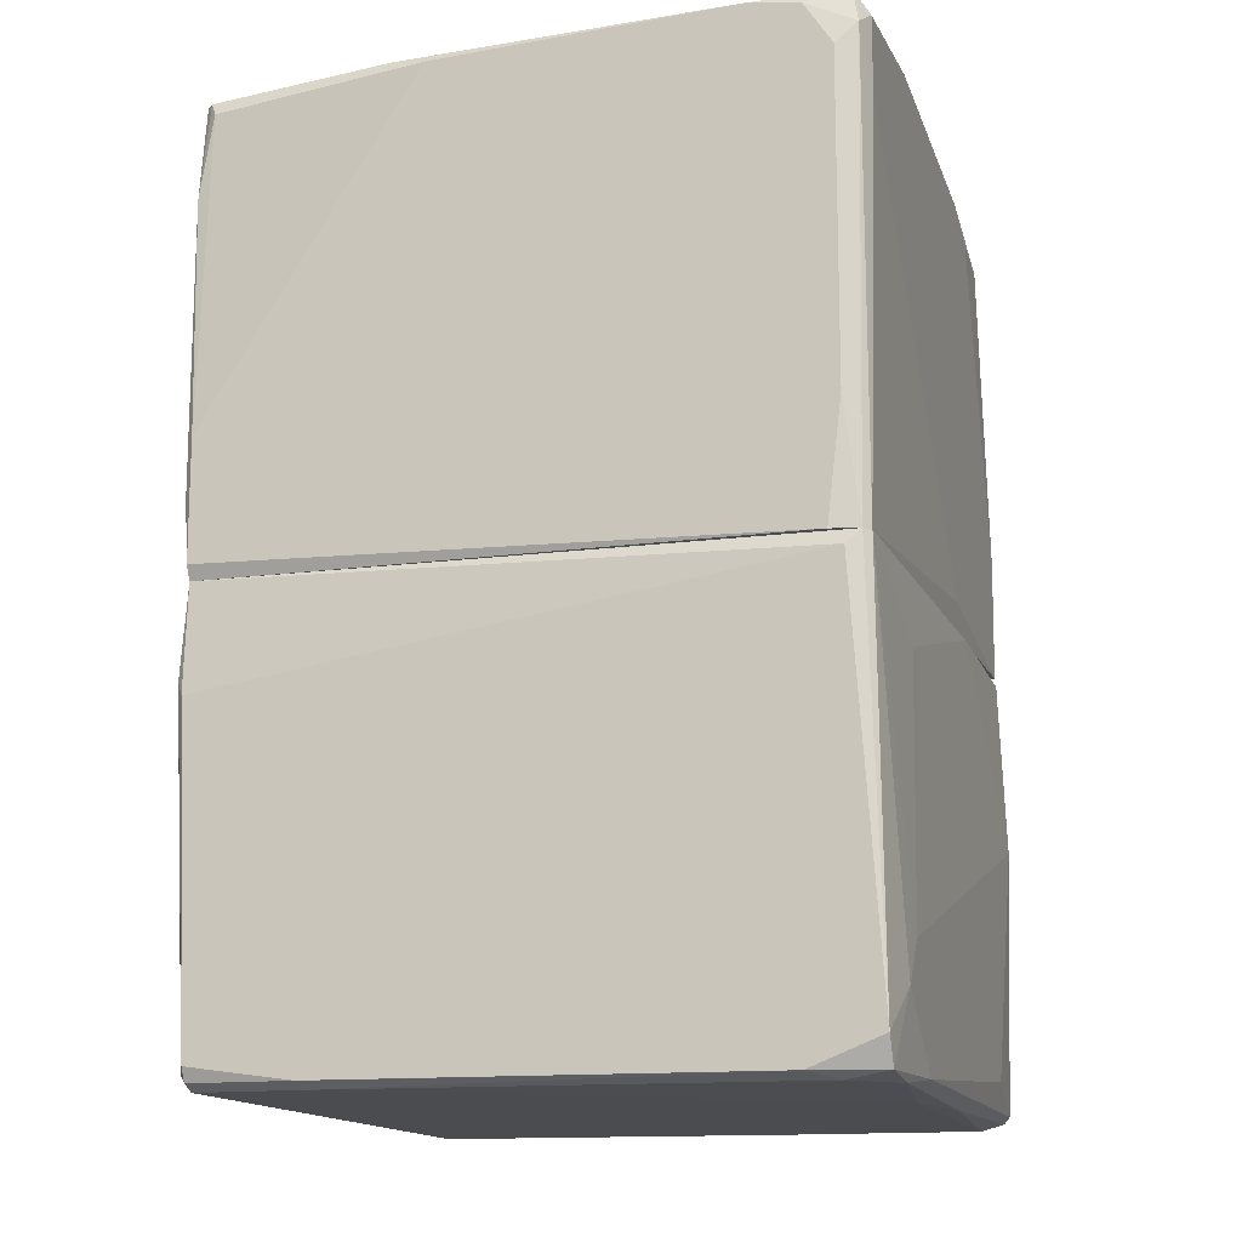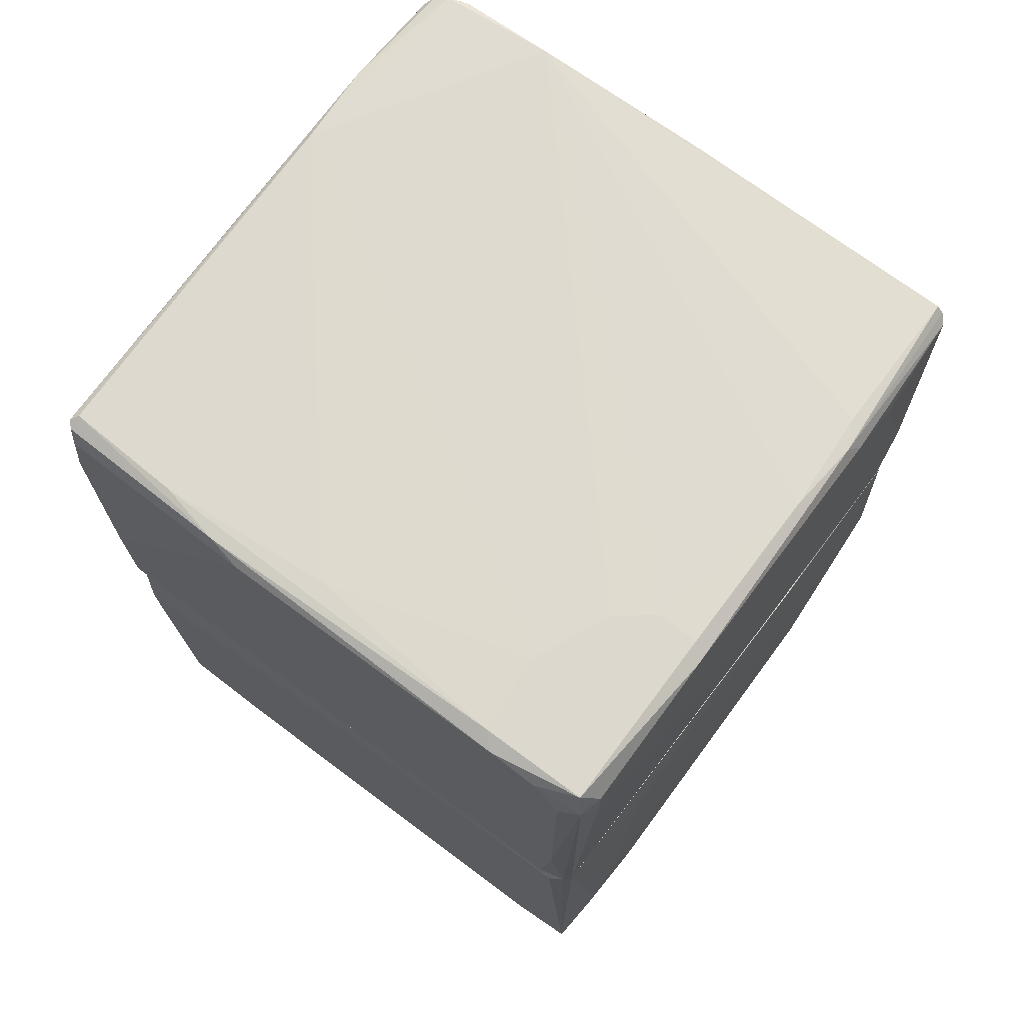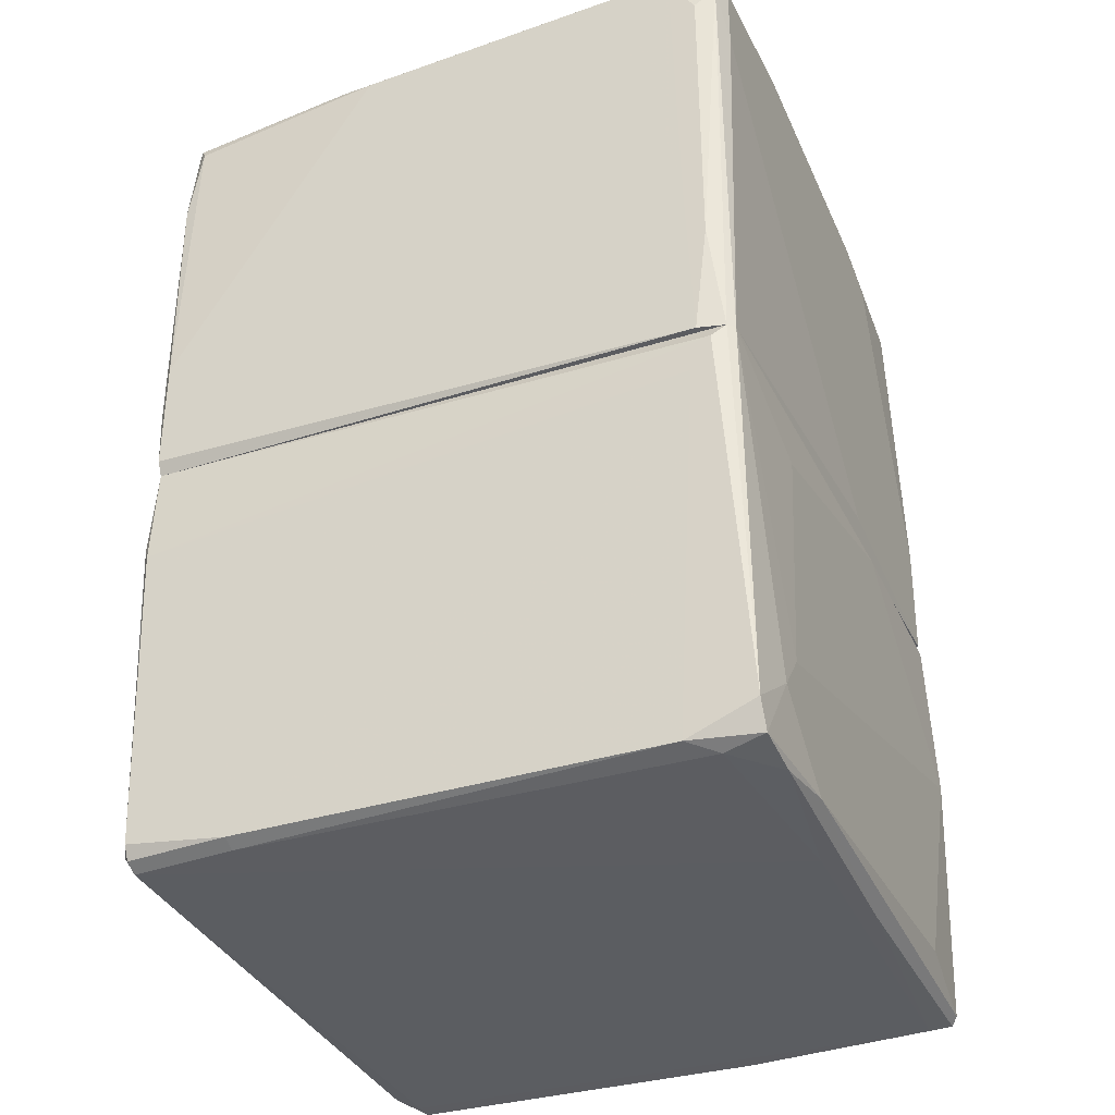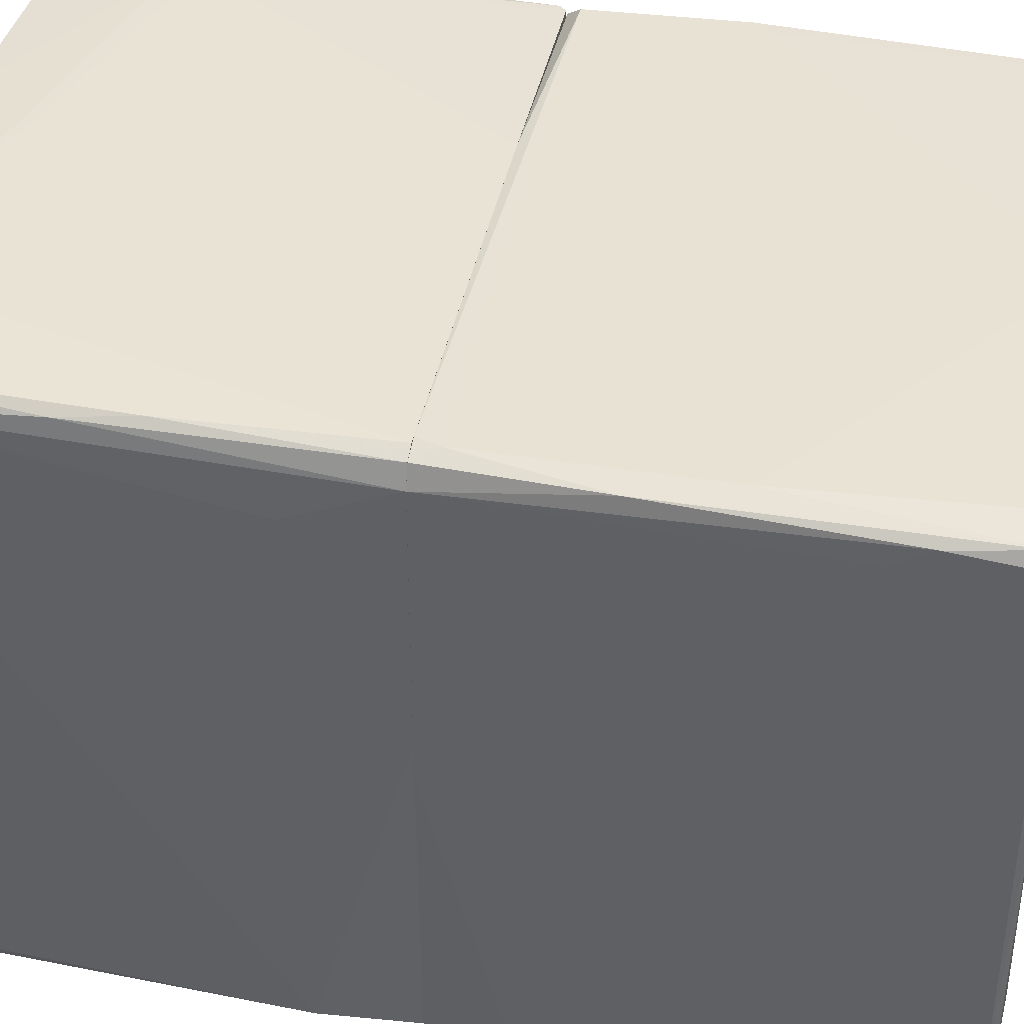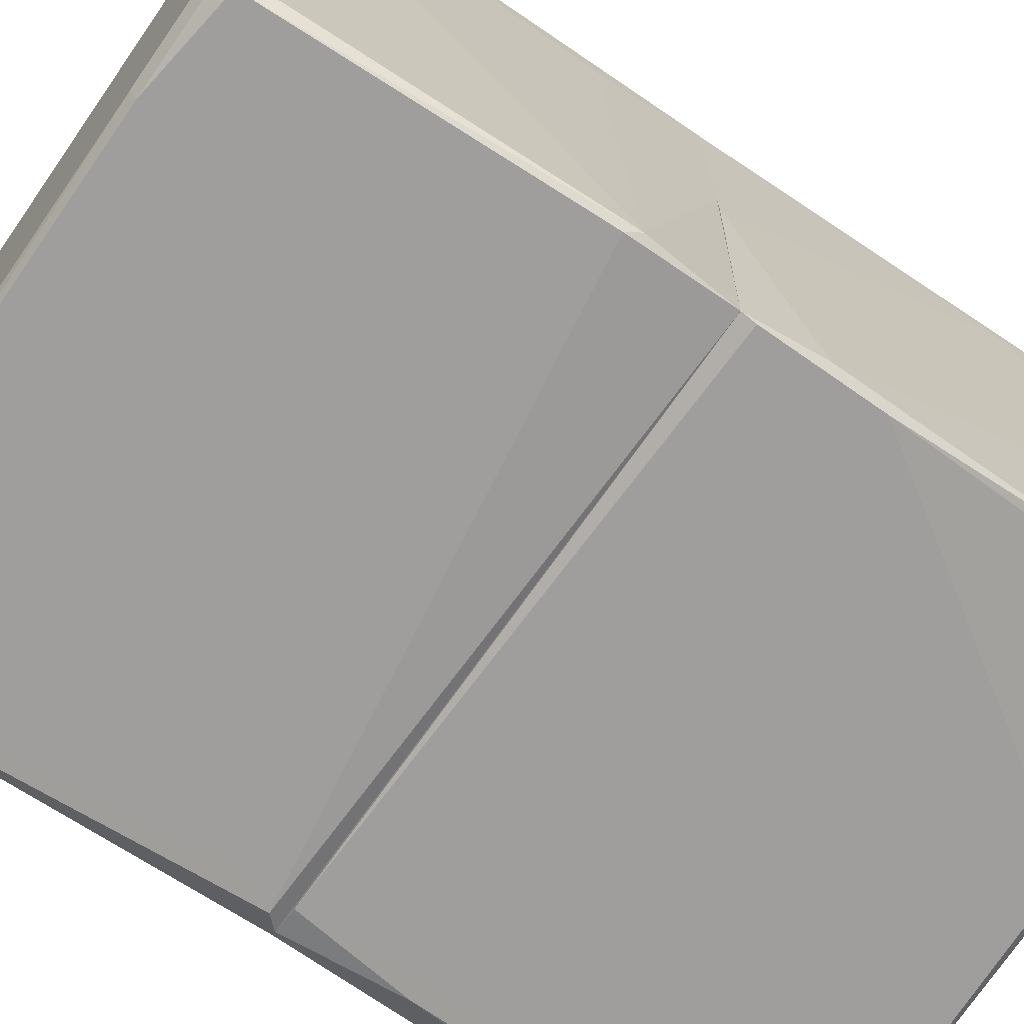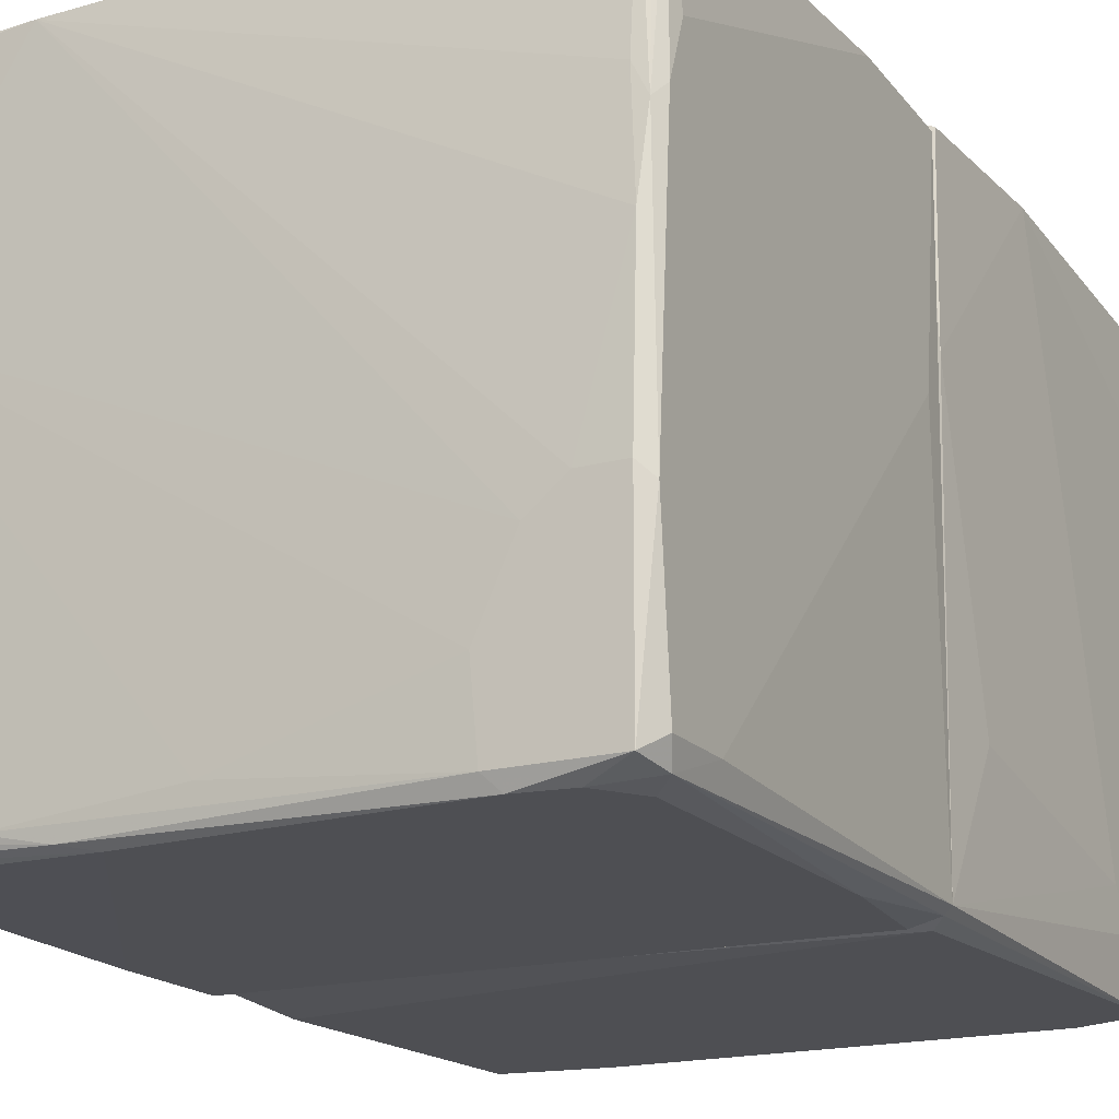
<metadata>
{"format":"obj","ext":"obj","renderer":"f3d","projection":"perspective","resolution":1024,"background":"white","views":[{"elev":-13.7,"azim":-163.2,"up":"+Y"},{"elev":72.5,"azim":-143.3,"up":"+Y"},{"elev":-34.9,"azim":-157.2,"up":"+Y"},{"elev":39.7,"azim":101.3,"up":"+Z"},{"elev":-70.9,"azim":55.0,"up":"+Z"},{"elev":-18.1,"azim":-152.2,"up":"+Z"}]}
</metadata>
<code>
o convex_0
v 0.02496 -0.01736 0.03323
v -0.02174 -0.005249 -0.01751
v -0.02578 -0.03523 -0.0175
v -0.02578 -0.001789 0.03381
v 0.02553 -0.001211 -0.01692
v 0.02322 -0.03927 0.03323
v 0.02438 -0.03753 -0.01692
v -0.0252 -0.03869 0.03381
v 0.02611 -0.001211 0.03092
v -0.0252 -0.001211 -0.01634
v -0.02232 -0.03811 -0.01578
v 0.02553 -0.03811 0.0315
v 0.02611 -0.00871 -0.01692
v -0.00733 -0.001211 0.03381
v -0.02636 -0.03753 -0.005966
v 0.02438 -0.03638 -0.0175
v -0.02463 -0.02946 0.03439
v -0.02636 -0.01621 0.03381
v -0.02347 -0.03927 0.03266
v 0.02438 -0.03811 -0.01577
v 0.02438 -0.001211 0.03323
v 0.01515 -0.03869 0.03381
v -0.02405 -0.03869 0.000952
v 0.02496 -0.03696 -0.01635
v 0.02553 -0.009861 -0.0175
v -0.02636 -0.0358 0.02516
v -0.02636 -0.02831 -0.01001
v -0.02578 -0.001211 0.01824
v -0.02347 -0.002366 -0.0175
v -0.02001 -0.03753 -0.01751
v 0.02611 -0.01044 0.0217
v -0.02578 -0.006978 -0.005392
v -0.0252 -0.001211 0.03381
v -0.02578 -0.03811 -0.01173
v 0.02322 -0.03927 0.0315
v -0.02578 -0.03811 0.03322
v 0.02611 -0.001211 0.01017
v -0.02636 -0.03177 -0.01289
v -0.02578 -0.03753 -0.01634
v -0.00733 -0.03927 0.03381
v 0.02438 -0.03696 0.03323
v 0.02553 -0.03753 0.02689
v 0.01573 -0.03753 -0.01751
v -0.02463 -0.001211 -0.01692
v 0.01573 -0.03811 -0.01635
v -0.02463 -0.02773 0.03439
v 0.02553 -0.001211 0.03265
v 0.02553 -0.02312 0.03265
v 0.02496 -0.03869 0.03034
v 0.02611 -0.009287 0.02746
v -0.0252 -0.03869 0.01132
f 34 23 51
f 9 5 10
f 9 10 14
f 8 17 18
f 9 14 21
f 1 21 22
f 21 14 22
f 7 16 24
f 16 13 24
f 20 7 24
f 12 20 24
f 5 13 25
f 13 16 25
f 18 15 26
f 15 18 27
f 14 10 28
f 18 4 28
f 2 3 29
f 25 2 29
f 5 25 29
f 3 2 30
f 13 9 31
f 12 13 31
f 10 27 32
f 27 18 32
f 18 28 32
f 28 10 32
f 28 4 33
f 14 28 33
f 11 23 34
f 6 19 35
f 19 23 35
f 23 20 35
f 15 8 36
f 8 18 36
f 26 15 36
f 18 26 36
f 5 9 37
f 9 13 37
f 13 5 37
f 10 3 38
f 27 10 38
f 15 27 38
f 3 30 39
f 30 11 39
f 11 34 39
f 34 15 39
f 38 3 39
f 15 38 39
f 17 8 40
f 19 6 40
f 8 19 40
f 6 22 40
f 22 17 40
f 6 12 41
f 1 22 41
f 22 6 41
f 13 12 42
f 12 24 42
f 24 13 42
f 16 7 43
f 7 20 43
f 2 25 43
f 25 16 43
f 30 2 43
f 3 10 44
f 10 5 44
f 29 3 44
f 5 29 44
f 23 11 45
f 20 23 45
f 11 30 45
f 43 20 45
f 30 43 45
f 4 18 46
f 18 17 46
f 17 22 46
f 22 14 46
f 33 4 46
f 14 33 46
f 21 1 47
f 9 21 47
f 12 9 48
f 1 41 48
f 41 12 48
f 47 1 48
f 9 47 48
f 12 6 49
f 20 12 49
f 6 35 49
f 35 20 49
f 9 12 50
f 31 9 50
f 12 31 50
f 8 15 51
f 19 8 51
f 23 19 51
f 15 34 51
o convex_1
v 0.02669 0.03569 0.0315
v -0.02175 0.01263 -0.01751
v -0.02347 0.008595 -0.0175
v -0.02463 0.03626 0.03381
v 0.0238 -0.001207 0.03323
v 0.02553 0.03684 -0.01635
v 0.02553 -0.001207 -0.01692
v -0.02578 -0.001211 0.03322
v -0.02463 0.03915 -0.01634
v -0.0252 -0.001211 -0.01634
v 0.01515 0.03742 0.03323
v -0.02578 0.03857 -0.002507
v 0.02611 -0.001207 0.03092
v 0.007658 0.03742 -0.0175
v -0.02463 -5.8e-05 0.03439
v 0.02611 0.03742 0.01535
v 0.02611 0.005138 -0.01692
v -0.02463 0.03857 0.01247
v 0.02553 -5.8e-05 -0.0175
v -0.0154 0.03915 -0.01001
v 0.02323 0.03684 0.03323
v -0.02578 0.03511 0.02458
v 0.01573 0.038 -0.01577
v 0.02669 0.03627 0.006718
v -0.02578 0.03165 -0.01519
v -0.02117 0.038 -0.01751
v -0.02232 -0.001211 -0.0175
v 0.000164 0.03684 0.03381
v 0.02611 0.02877 -0.01693
v -0.02405 0.03684 0.03381
v 0.02669 0.02993 0.03208
v -0.02578 0.001096 0.01478
v -0.02117 0.03915 -0.001354
v -0.0252 0.01206 0.03439
v -0.0252 0.03626 -0.01692
v -0.0252 0.03569 0.03322
v 0.02553 0.03742 -0.0152
v 0.02611 -0.001207 0.007292
v 0.02669 0.02704 0.03034
v 0.02611 0.03684 -0.01578
v 0.02611 0.01148 0.03265
v 0.02496 0.03569 -0.01692
v 0.02553 0.009749 -0.0175
v -0.02405 0.038 0.02112
v -0.01598 0.03915 -0.01635
v 0.02611 0.03627 0.03266
v -0.02578 0.009168 0.03381
v -0.02578 0.03742 -0.01519
v 0.02438 0.000523 0.03323
v -0.0252 0.038 0.01881
v -0.01828 0.03915 -0.003665
v -0.02405 0.01321 0.03439
v 0.001315 0.03857 -0.01462
v -0.02463 0.03915 -0.001354
v -0.007329 -0.001211 0.03381
v -0.02347 0.03453 -0.0175
v 0.02496 0.03684 0.03265
v 0.01054 0.038 -0.01692
v -0.01713 0.03857 -0.01751
v 0.02553 -0.001207 0.03265
v 0.02669 0.03684 0.02227
v -0.02578 0.03684 0.01997
v -0.02463 -0.001211 -0.01692
v 0.02438 0.01897 0.03323
f 100 97 115
f 68 58 70
f 63 59 73
f 59 63 76
f 54 53 78
f 59 61 78
f 53 70 78
f 70 58 78
f 72 62 79
f 68 70 80
f 75 68 80
f 79 62 81
f 75 52 82
f 61 59 83
f 59 76 83
f 76 61 83
f 69 62 84
f 71 60 84
f 81 55 85
f 61 76 86
f 60 77 86
f 85 55 87
f 74 67 88
f 58 68 89
f 68 75 90
f 82 64 90
f 75 82 90
f 89 68 90
f 64 89 90
f 80 57 91
f 75 80 91
f 57 88 91
f 88 67 91
f 64 82 92
f 65 57 93
f 57 80 93
f 93 80 94
f 80 70 94
f 65 93 94
f 62 69 95
f 81 62 95
f 60 71 96
f 82 52 97
f 92 82 97
f 59 66 98
f 73 59 98
f 66 85 98
f 87 73 98
f 85 87 98
f 63 60 99
f 76 63 99
f 60 86 99
f 86 76 99
f 66 56 100
f 92 97 100
f 55 81 101
f 87 55 101
f 95 69 101
f 81 95 101
f 62 67 102
f 67 71 102
f 84 62 102
f 71 84 102
f 79 81 103
f 85 66 103
f 81 85 103
f 66 100 103
f 100 79 103
f 71 67 104
f 67 74 104
f 96 71 104
f 74 96 104
f 60 63 105
f 69 84 105
f 84 60 105
f 63 101 105
f 101 69 105
f 56 66 106
f 66 59 106
f 59 78 106
f 78 58 106
f 58 89 106
f 89 64 106
f 53 54 107
f 77 53 107
f 54 86 107
f 86 77 107
f 67 62 108
f 62 72 108
f 72 97 108
f 57 65 109
f 88 57 109
f 74 88 109
f 96 74 109
f 96 109 110
f 70 53 110
f 53 77 110
f 77 60 110
f 65 94 110
f 94 70 110
f 60 96 110
f 109 65 110
f 64 92 111
f 100 56 111
f 92 100 111
f 56 106 111
f 106 64 111
f 52 75 112
f 91 67 112
f 75 91 112
f 97 52 112
f 67 108 112
f 108 97 112
f 63 73 113
f 73 87 113
f 101 63 113
f 87 101 113
f 54 78 114
f 78 61 114
f 86 54 114
f 61 86 114
f 72 79 115
f 97 72 115
f 79 100 115

</code>
